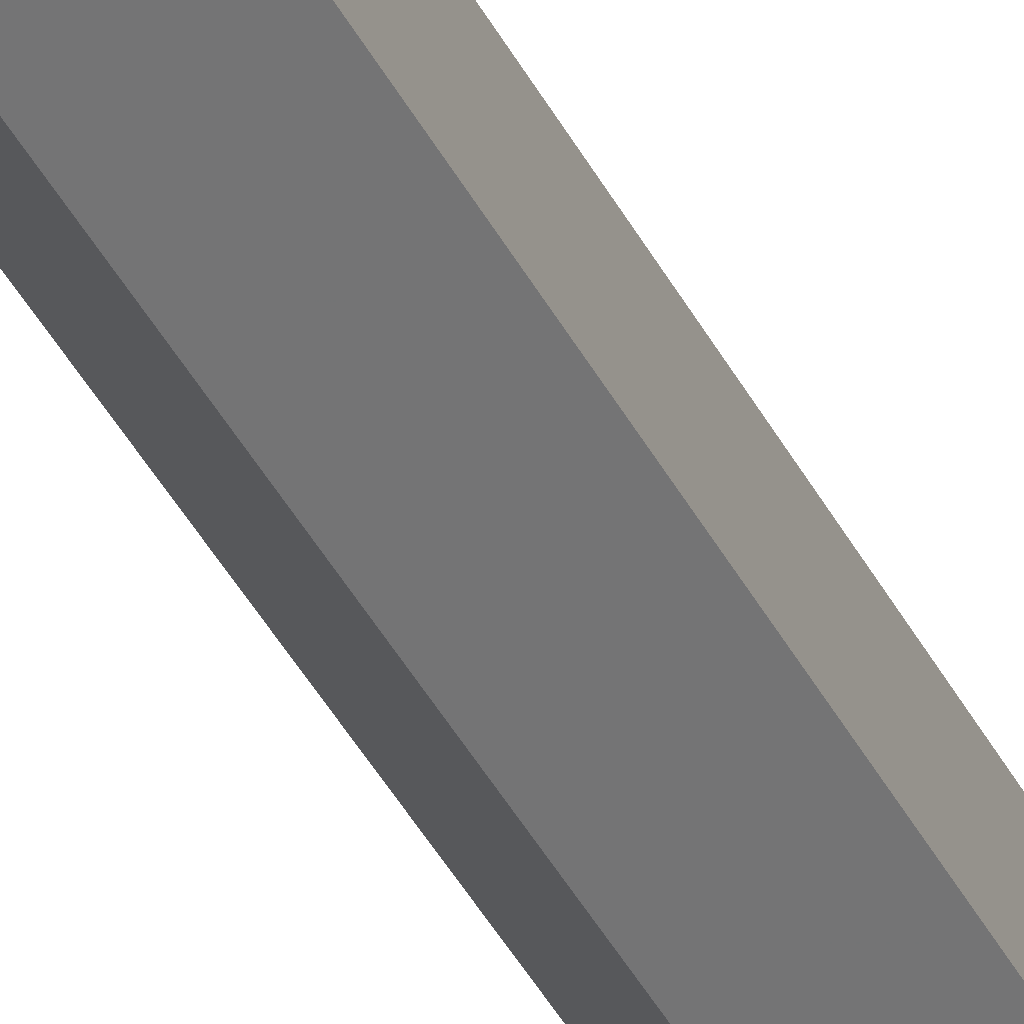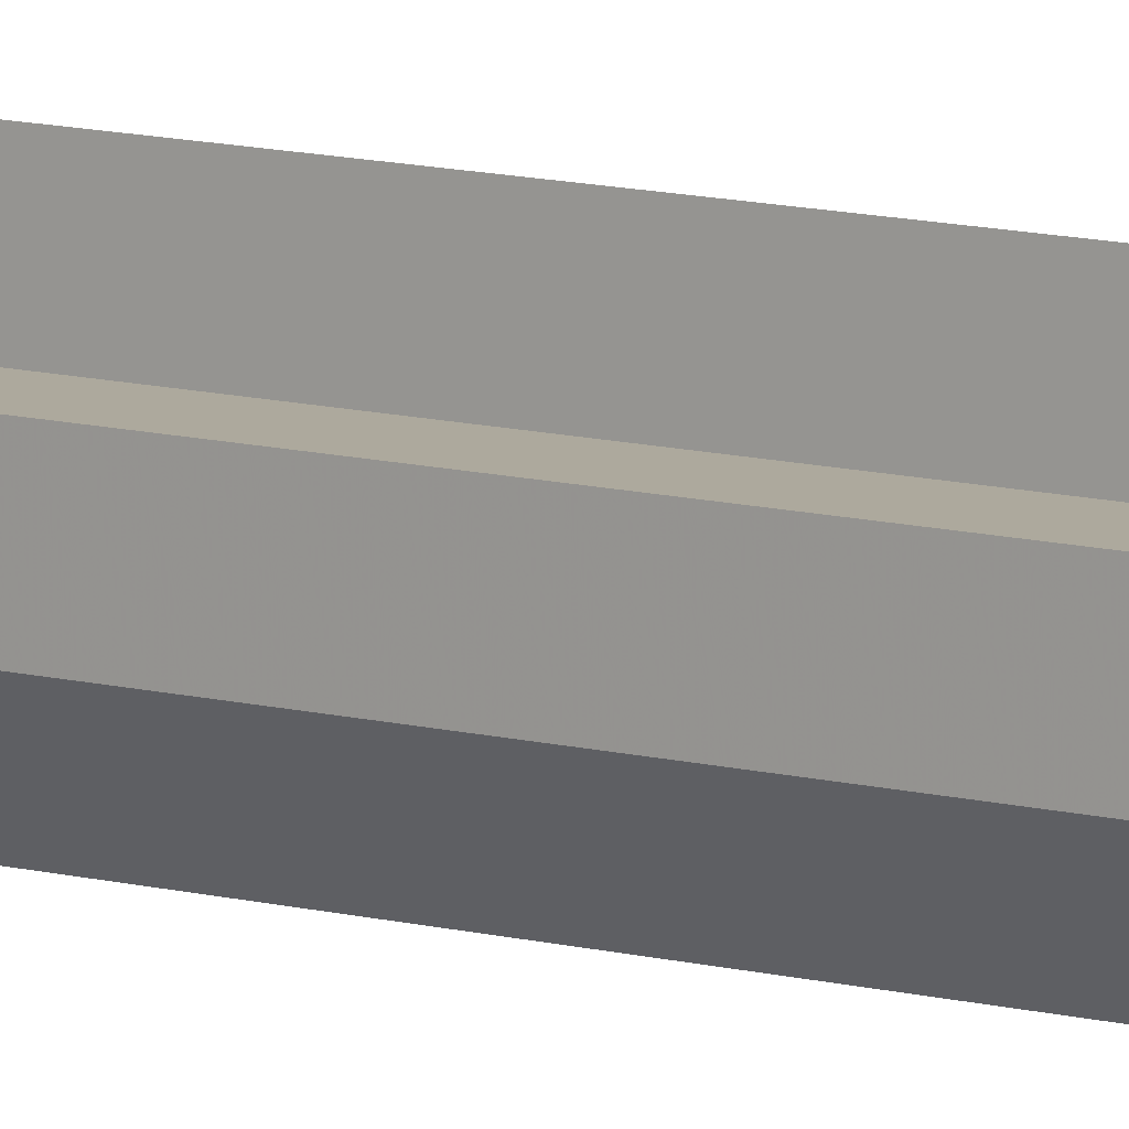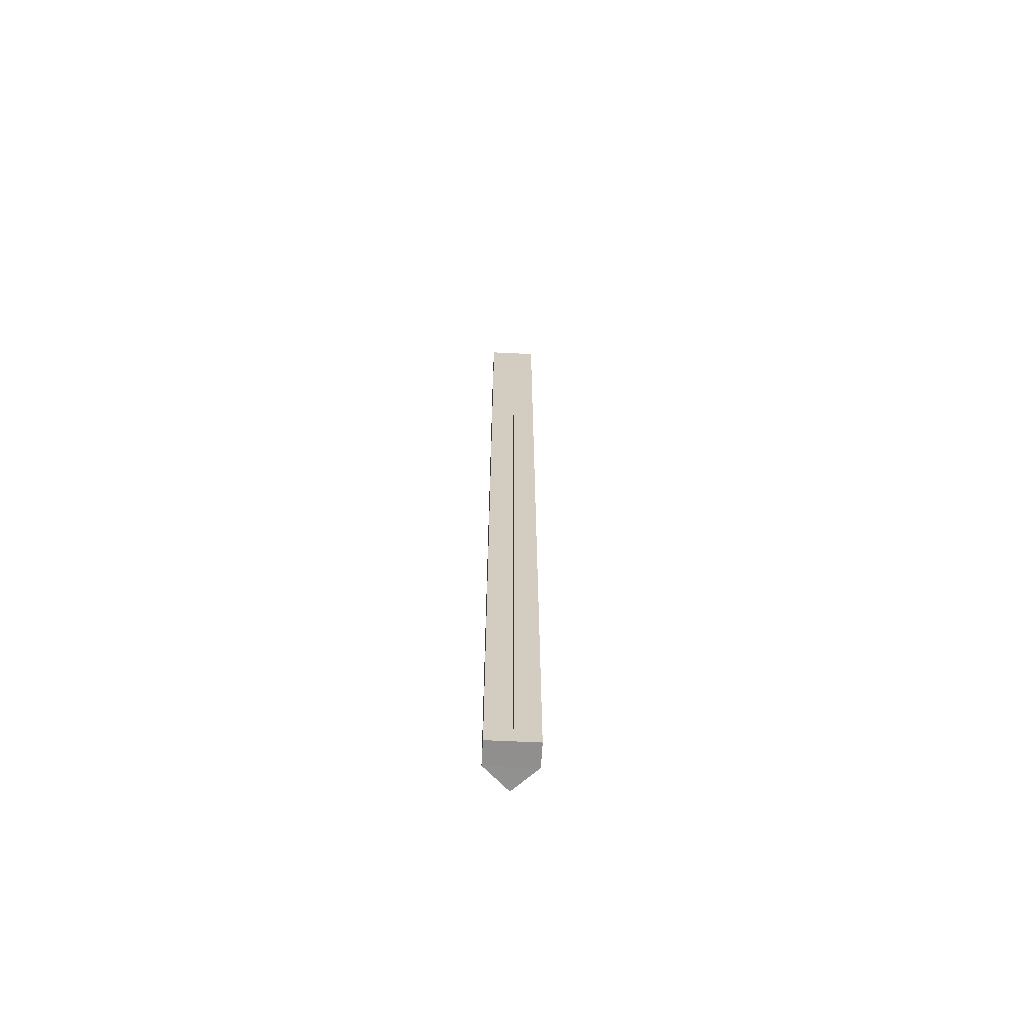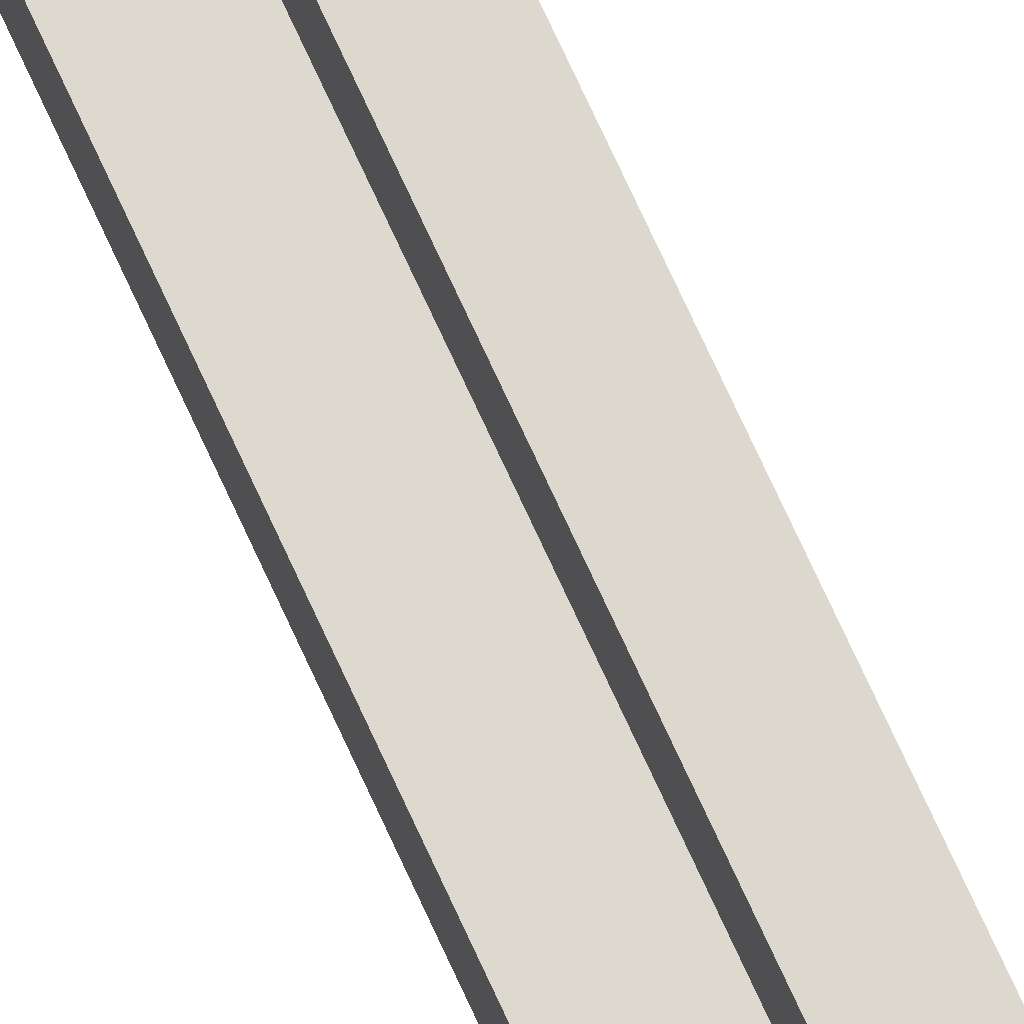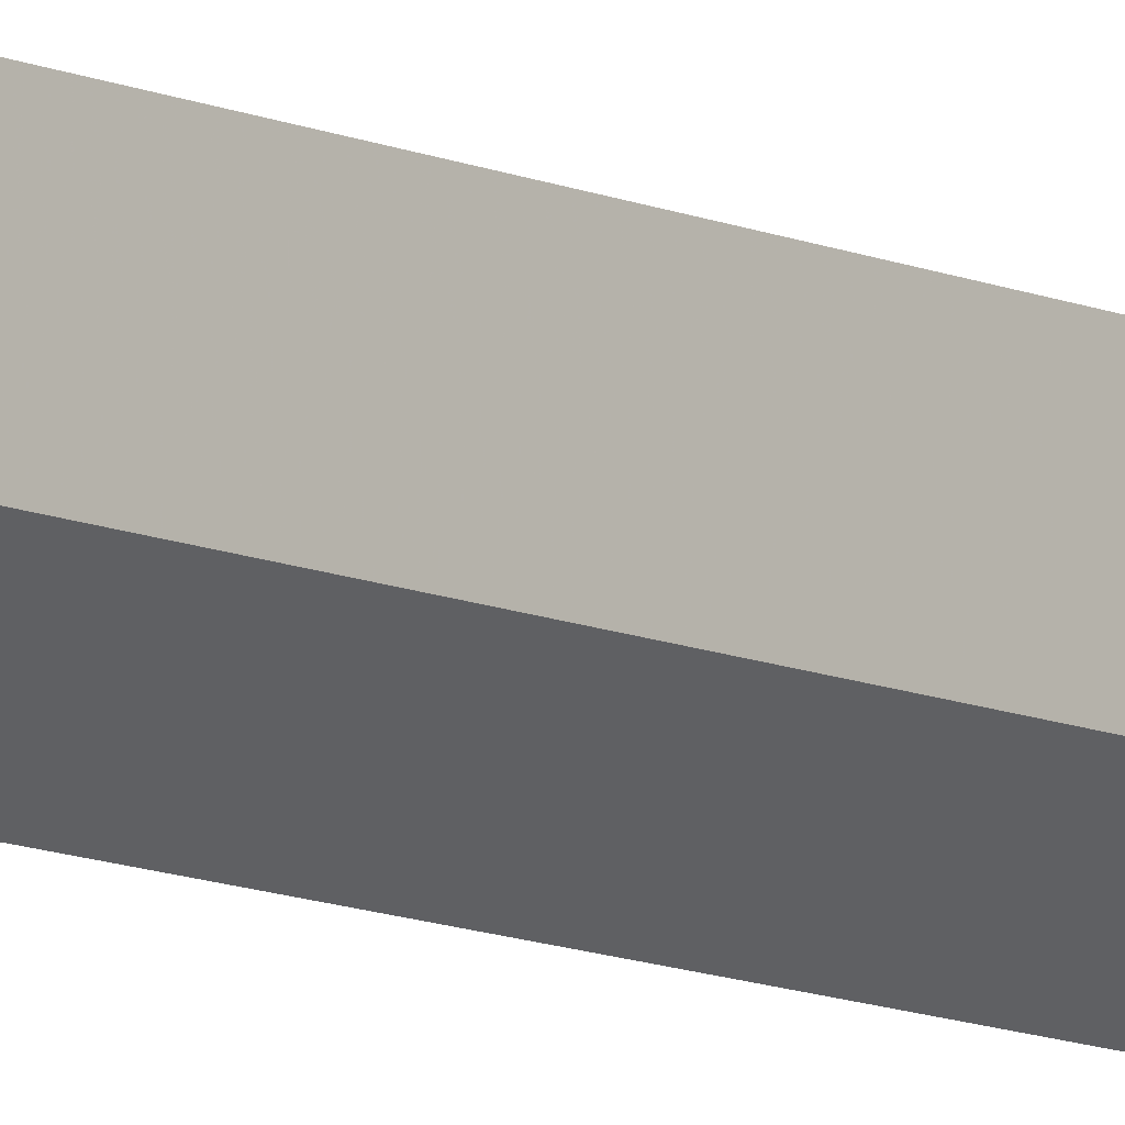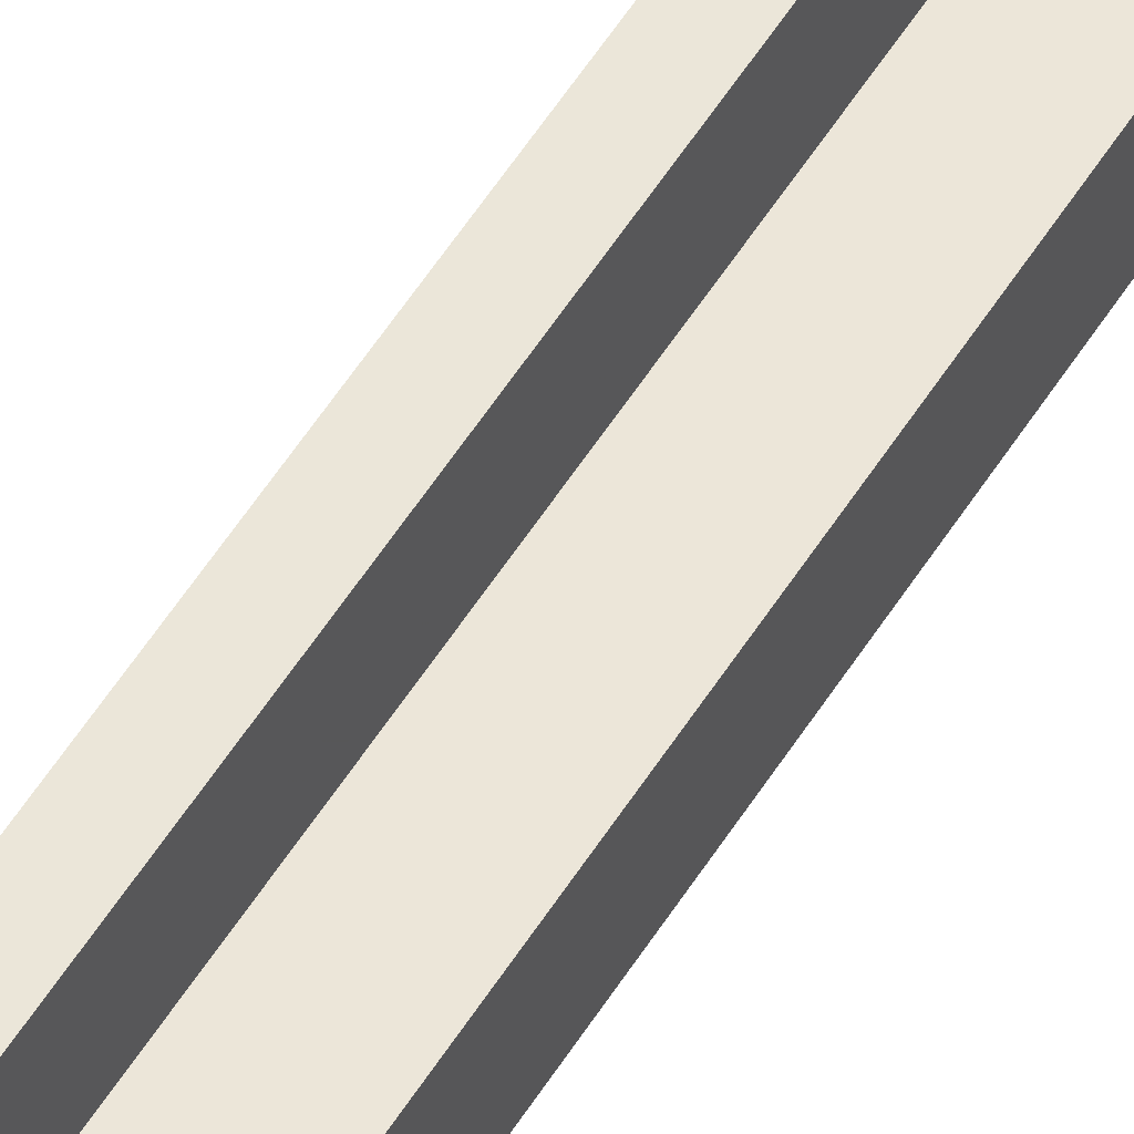
<metadata>
{"format":"obj","ext":"obj","renderer":"f3d","projection":"perspective","resolution":1024,"background":"white","views":[{"elev":-33.6,"azim":21.7,"up":"+Y"},{"elev":8.8,"azim":-50.8,"up":"+Y"},{"elev":-65.7,"azim":177.0,"up":"+Z"},{"elev":72.3,"azim":155.5,"up":"+Y"},{"elev":-10.6,"azim":41.5,"up":"+Y"},{"elev":48.6,"azim":29.2,"up":"+Y"}]}
</metadata>
<code>
o 21301
v 2227 1866 8.774
v 2227 1866 8.774
v 2227 1866 9.169
v 2227 1866 8.774
v 2227 1866 9.169
v 2227 1866 8.774
v 2227 1866 9.169
v 2227 1866 8.774
v 2227 1866 9.169
v 2227 1866 8.774
v 2227 1866 8.774
v 2227 1866 8.774
v 2227 1866 8.774
v 2227 1866 8.774
v 2227 1866 8.774
v 2227 1866 9.169
v 2227 1866 9.169
v 2227 1866 9.169
v 2227 1866 8.774
v 2227 1866 8.774
v 2227 1866 8.774
v 2227 1866 8.774
v 2227 1866 9.169
v 2227 1866 9.169
v 2227 1866 9.169
v 2227 1866 8.774
v 2227 1866 9.169
v 2227 1866 8.774
v 2227 1866 8.774
v 2227 1866 8.774
v 2227 1866 8.774
v 2227 1866 8.774
v 2227 1866 9.169
v 2227 1866 8.774
v 2227 1866 9.169
v 2227 1866 9.169
v 2227 1866 9.169
v 2227 1866 9.169
v 2227 1866 9.169
v 2227 1866 9.169
v 2227 1866 9.169
v 2227 1866 9.169
v 2227 1866 9.169
f 1 2 3
f 4 1 5
f 5 6 7
f 7 8 9
f 10 8 11
f 10 11 12
f 10 13 8
f 10 12 14
f 10 14 15
f 10 15 13
f 16 12 17
f 18 19 16
f 20 21 18
f 21 22 23
f 24 15 25
f 24 26 27
f 28 29 24
f 28 30 24
f 31 32 33
f 34 32 35
f 33 13 36
f 35 13 36
f 37 38 39
f 37 40 38
f 37 39 41
f 37 42 40
f 37 41 43
f 37 43 42

</code>
